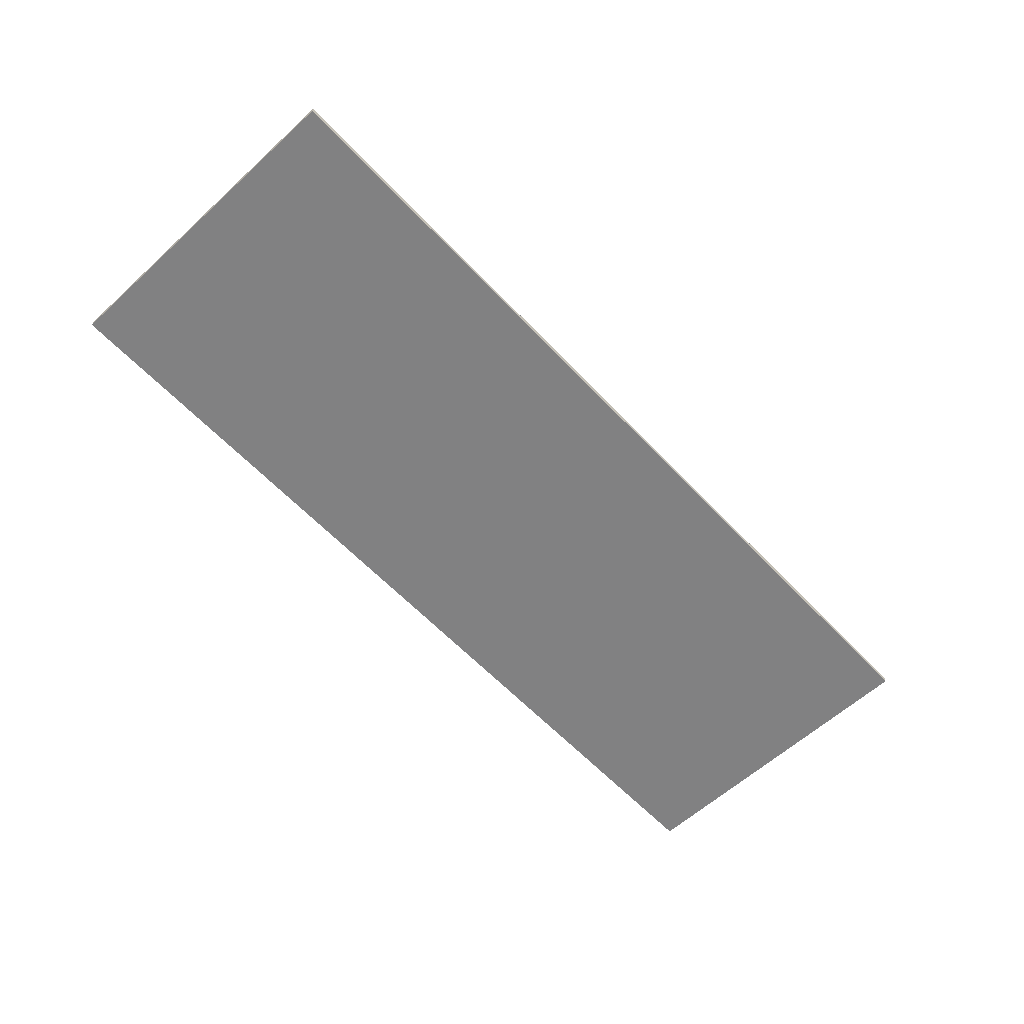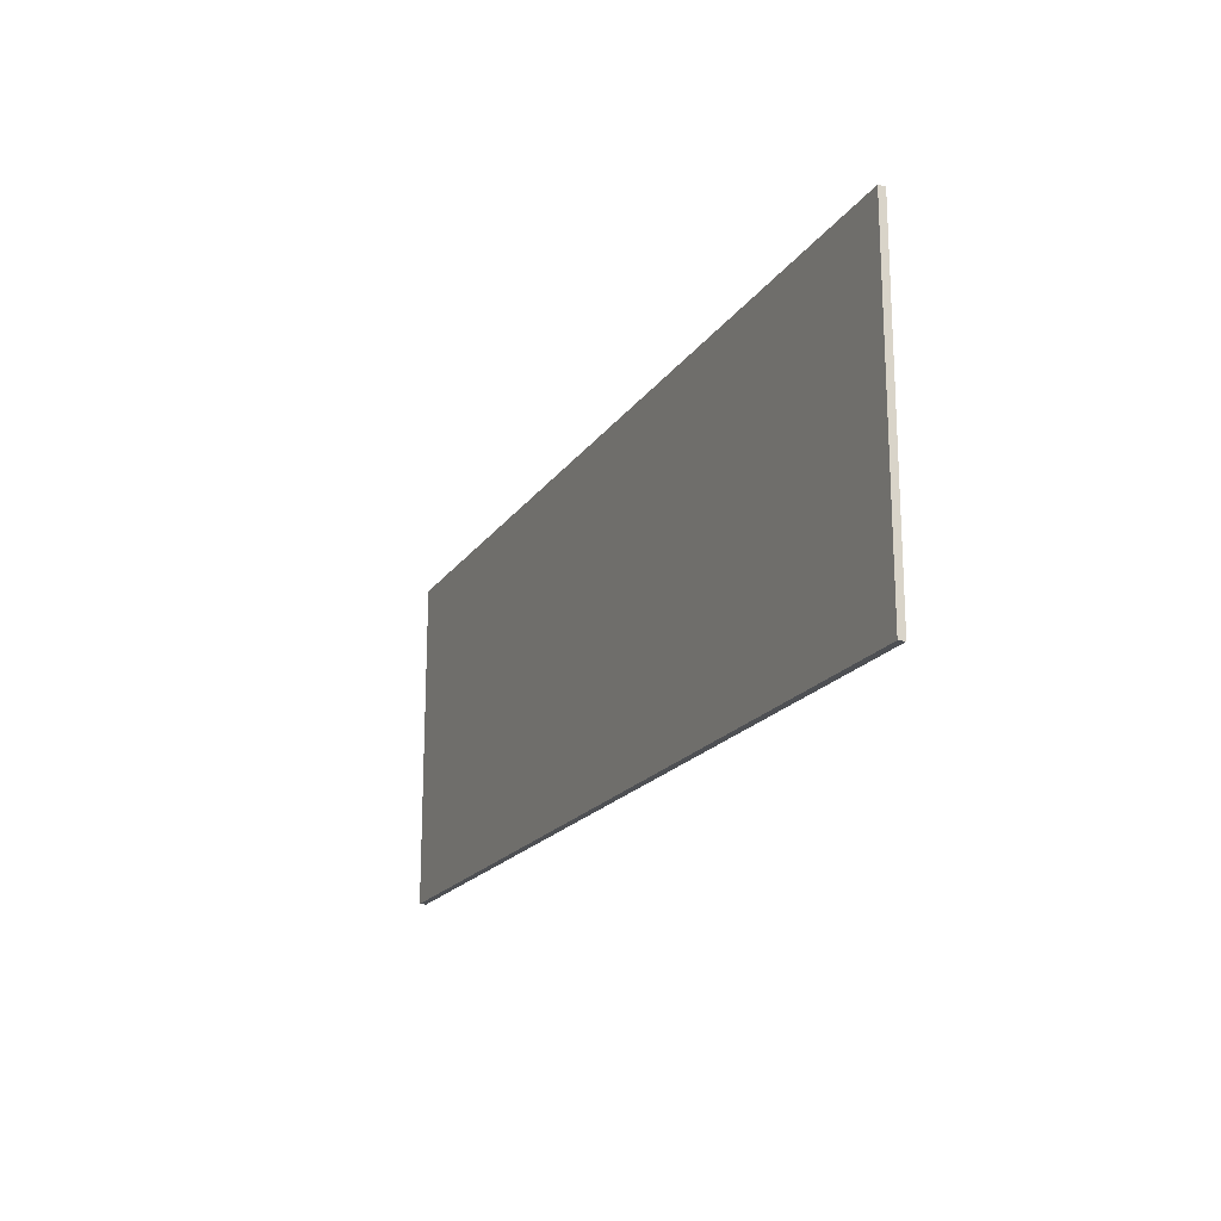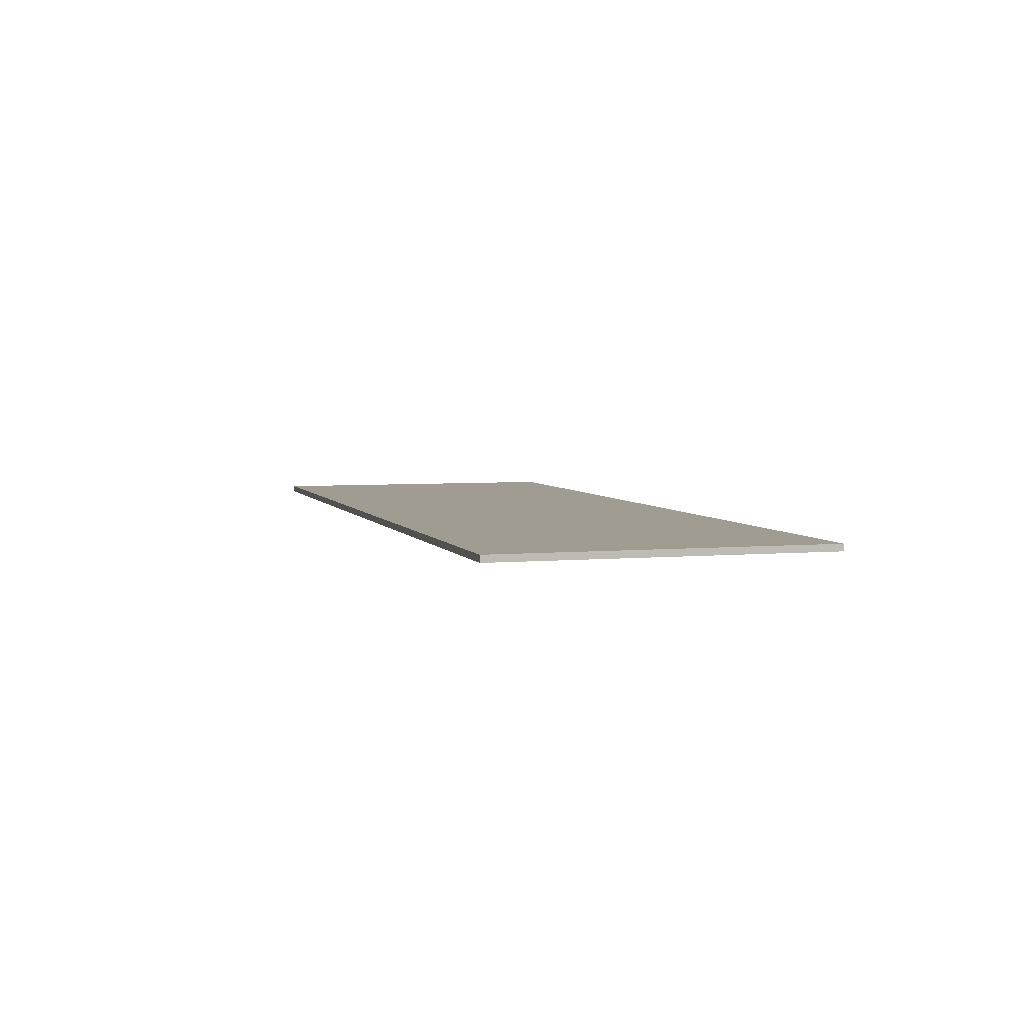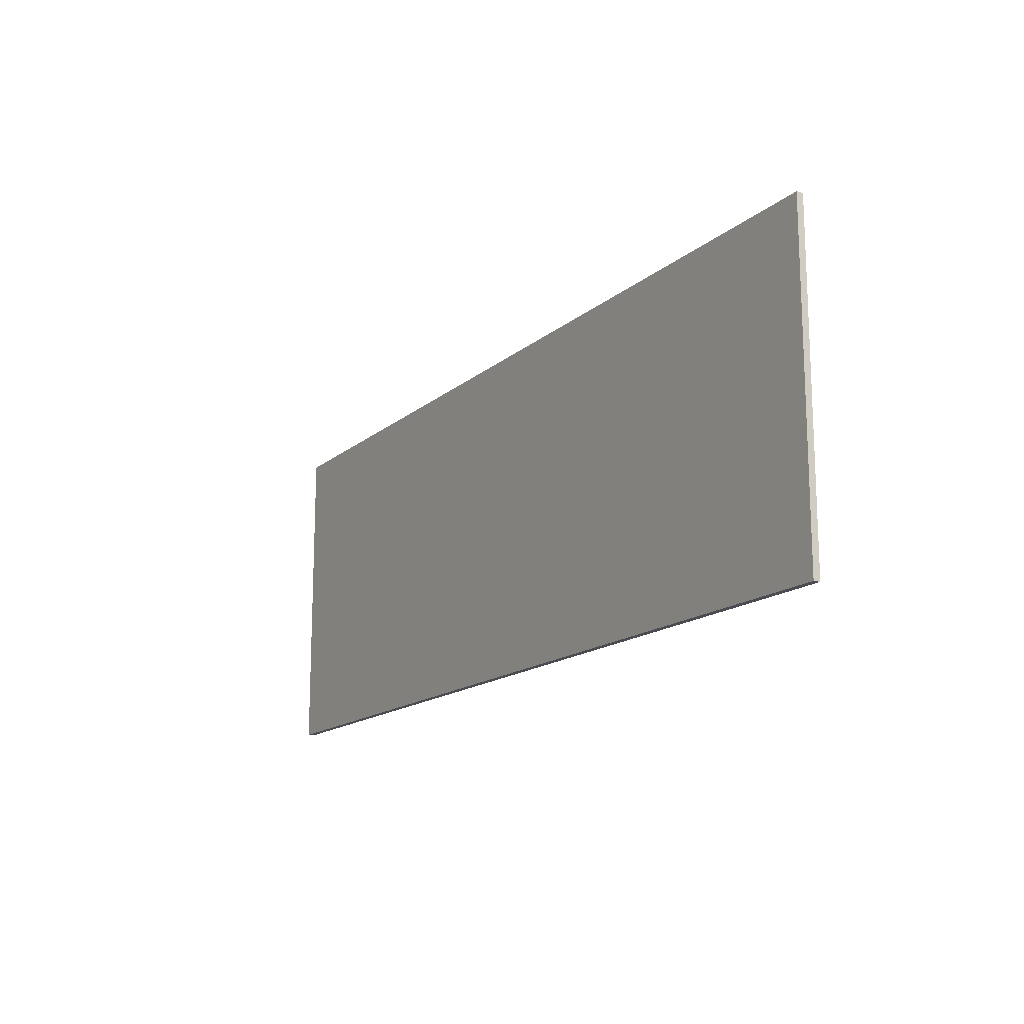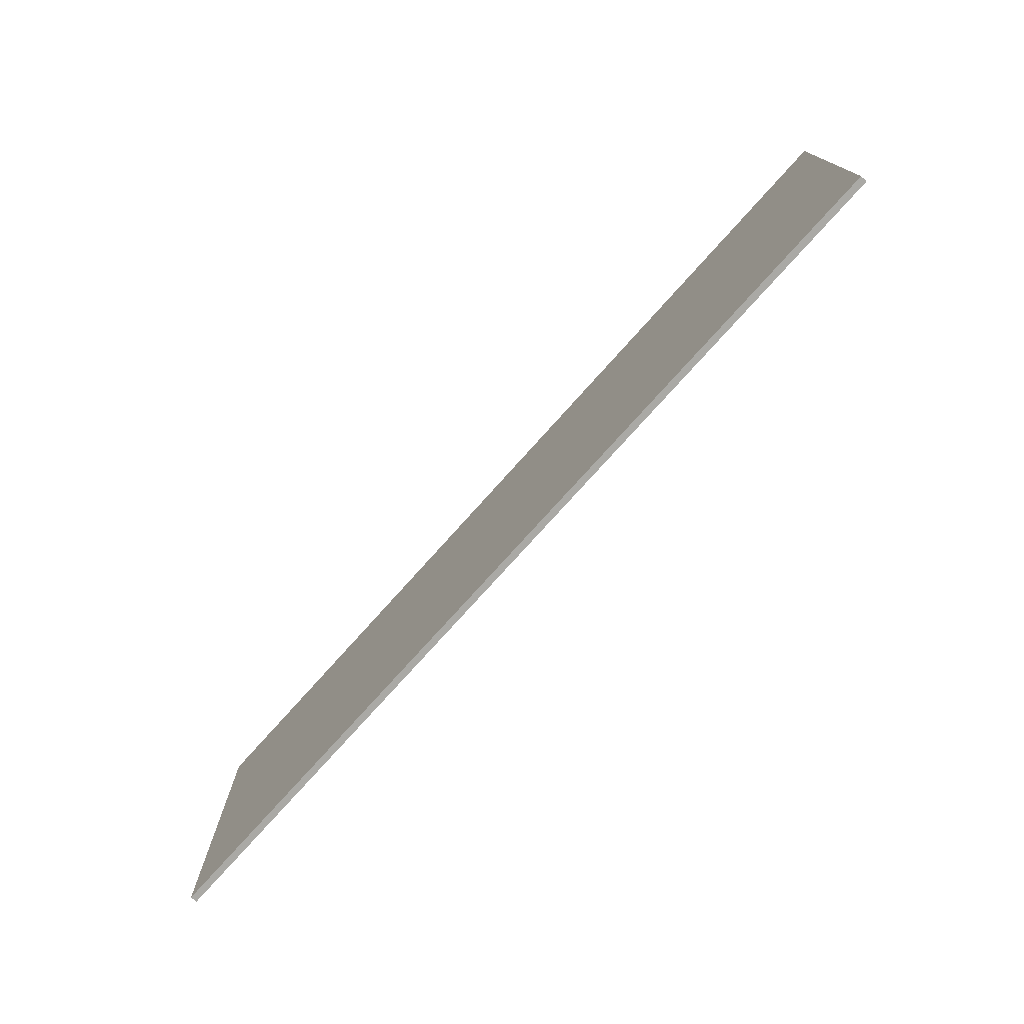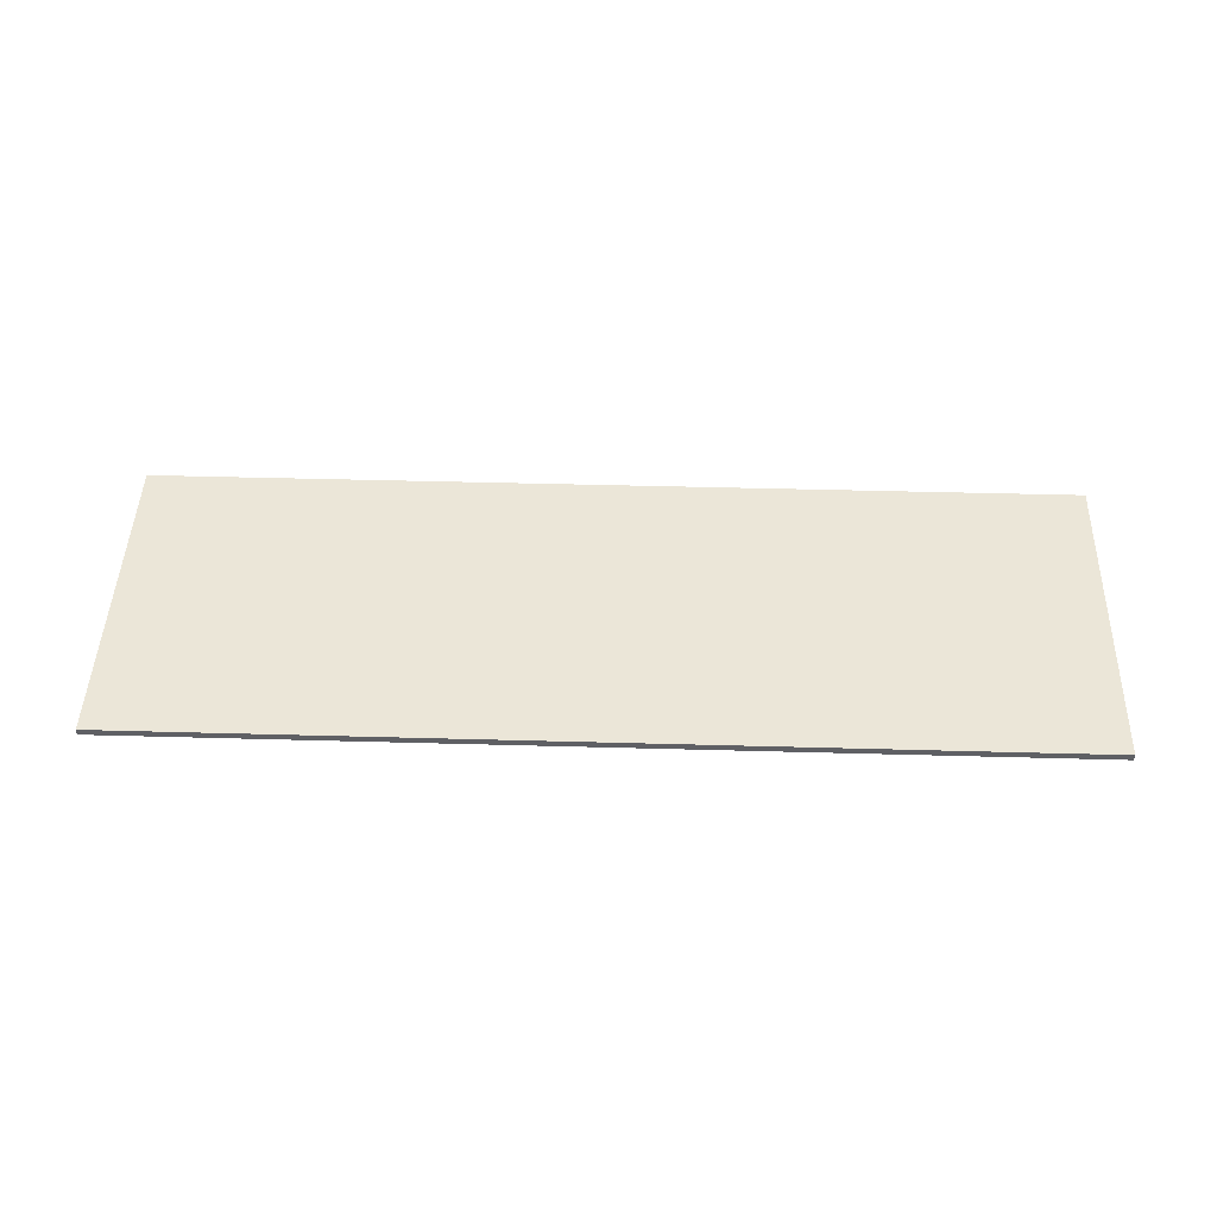
<metadata>
{"format":"obj","ext":"obj","renderer":"f3d","projection":"perspective","resolution":1024,"background":"white","views":[{"elev":-60.4,"azim":-47.0,"up":"+Z"},{"elev":-18.9,"azim":66.1,"up":"+Y"},{"elev":4.5,"azim":73.4,"up":"+Z"},{"elev":-15.4,"azim":-121.0,"up":"+Y"},{"elev":-75.4,"azim":-131.8,"up":"+Y"},{"elev":46.1,"azim":1.8,"up":"+Z"}]}
</metadata>
<code>
o model_0
v -34 66 40.5
v -34 66 41
v -34 90.5 41
v -34 90.5 40.5
v 34.5 66 41
v 34.5 66 40.5
v 34.5 90.5 40.5
v 34.5 90.5 41
f 1 2 3 4
f 5 6 7 8
f 2 5 8 3
f 6 1 4 7
f 1 6 5 2
f 3 8 7 4

</code>
